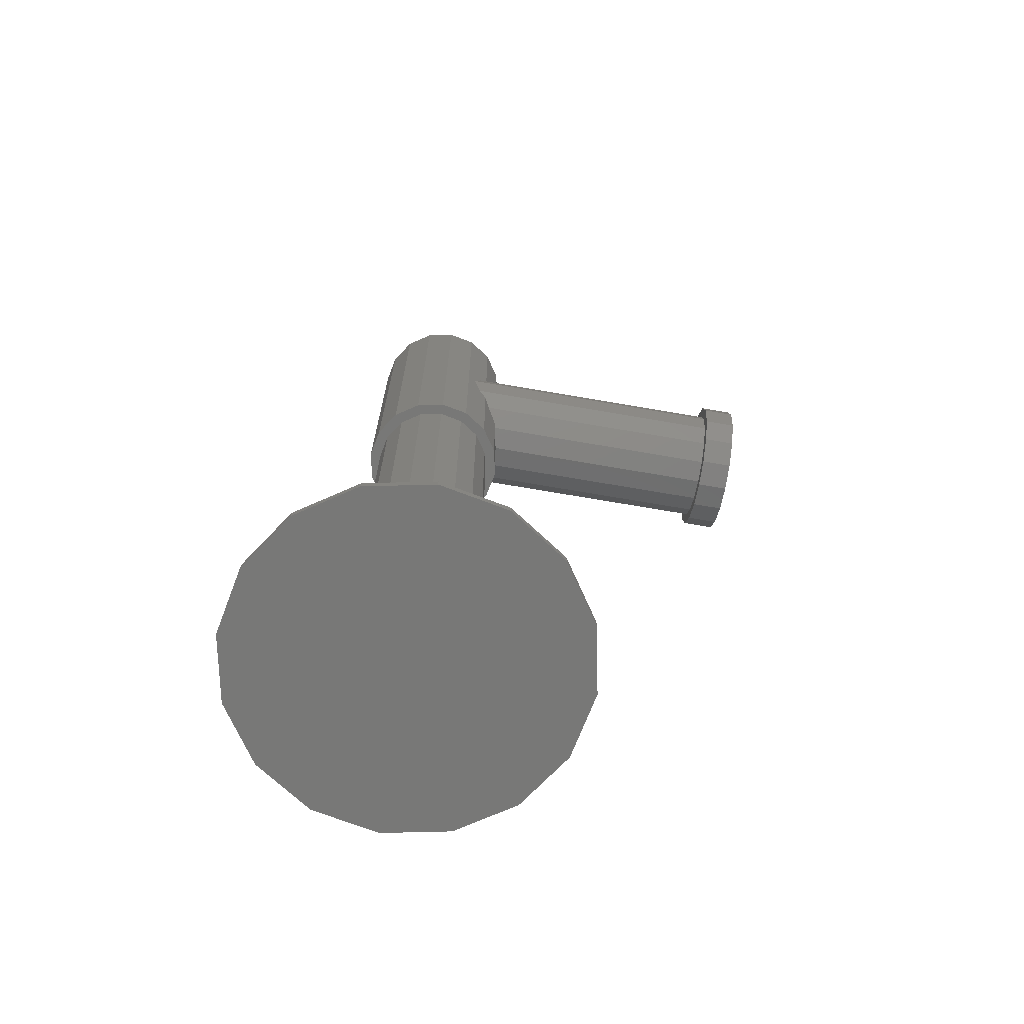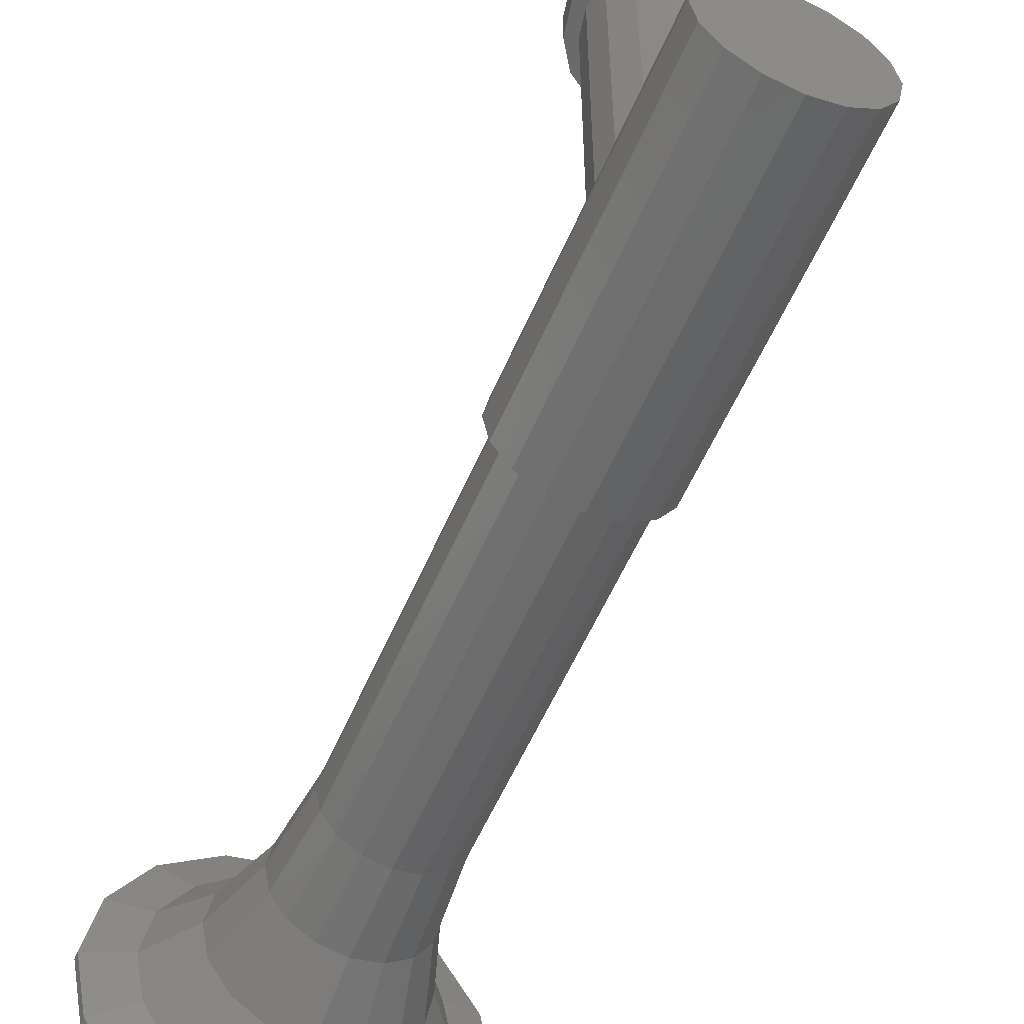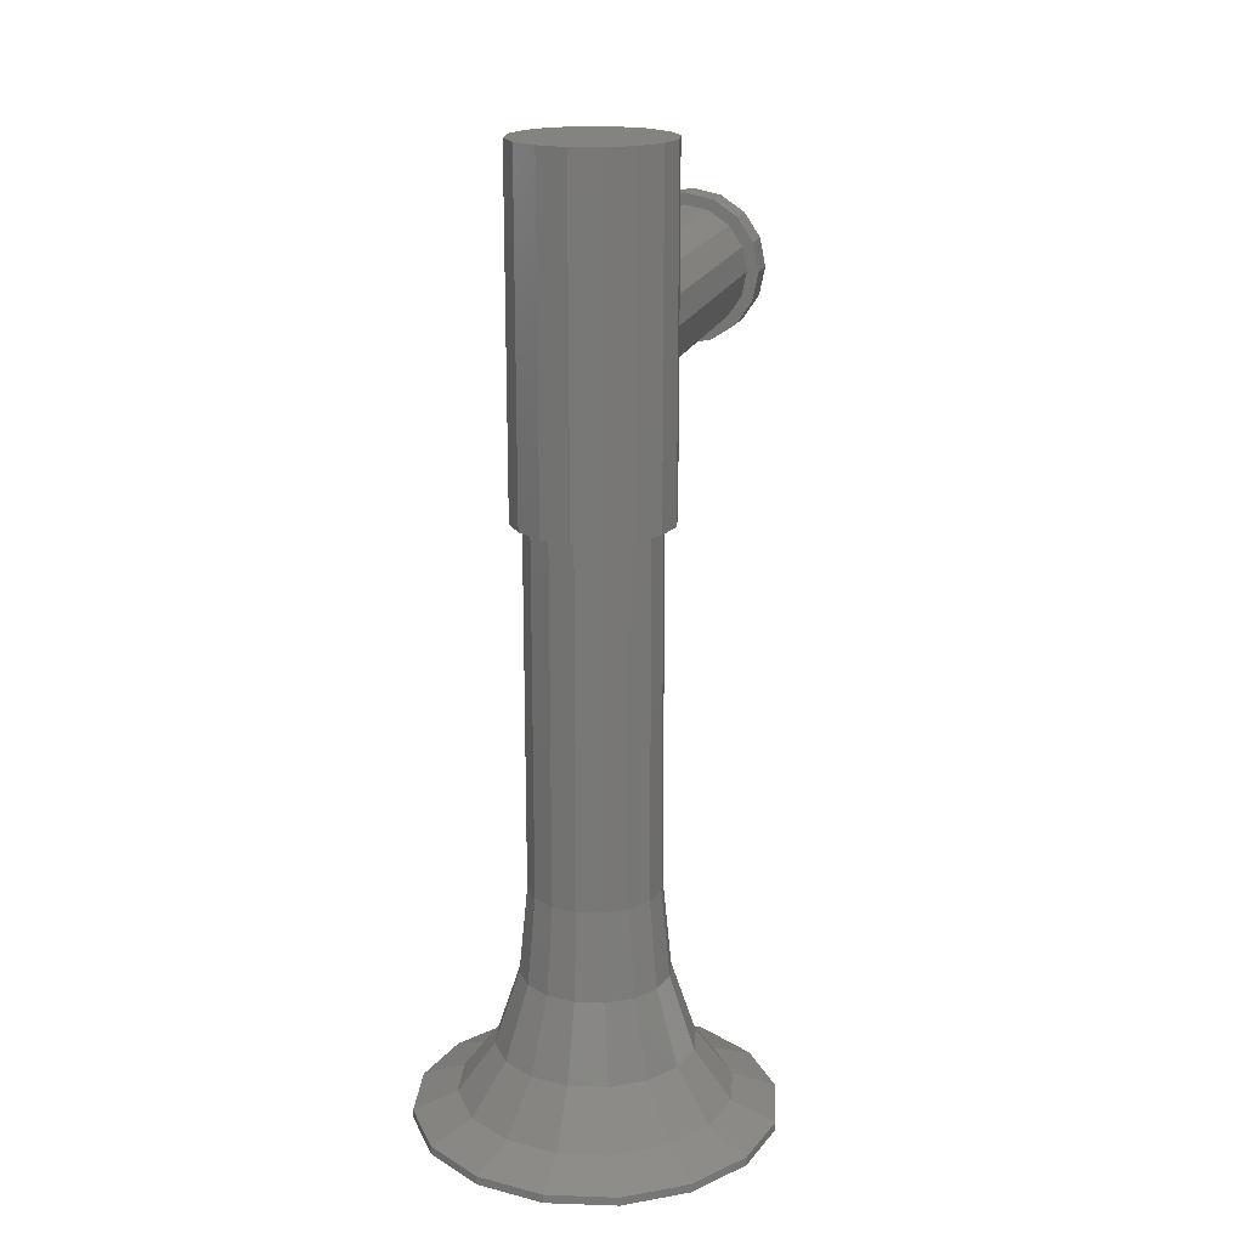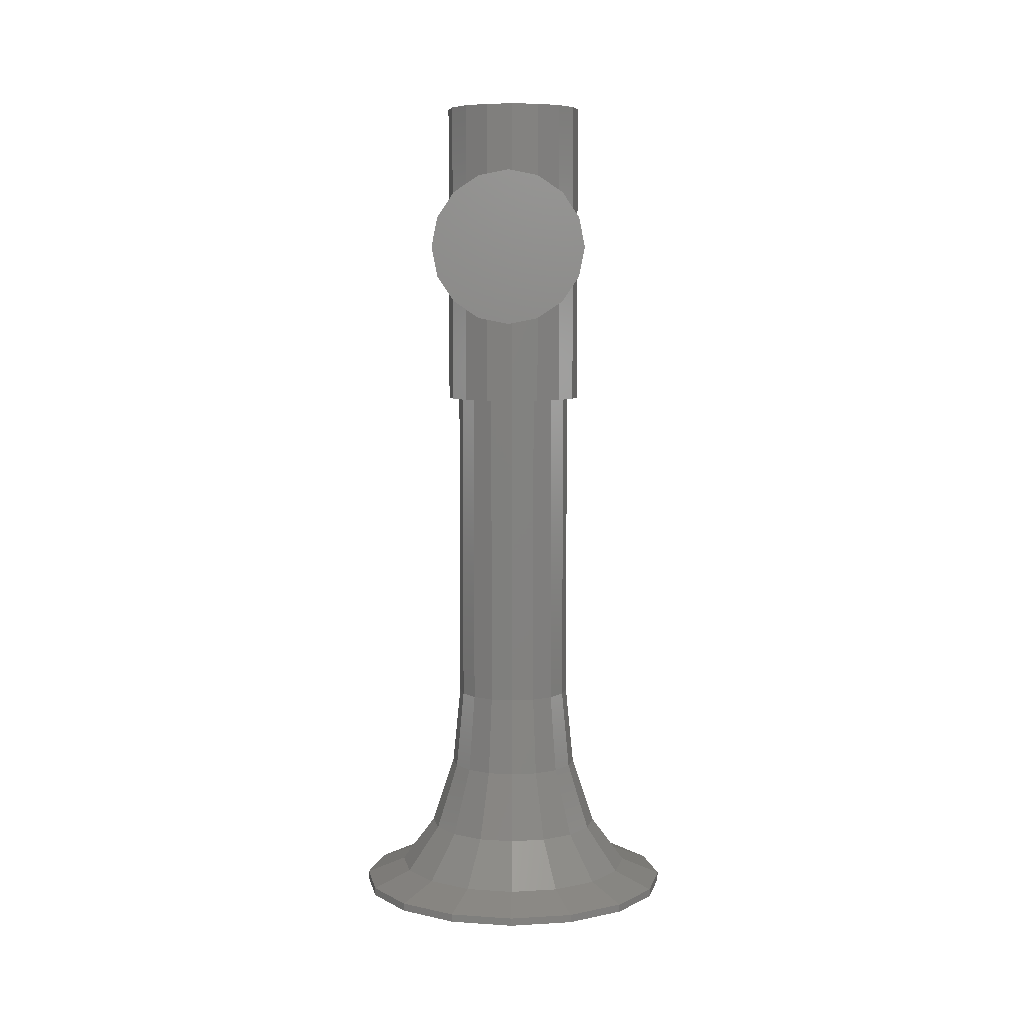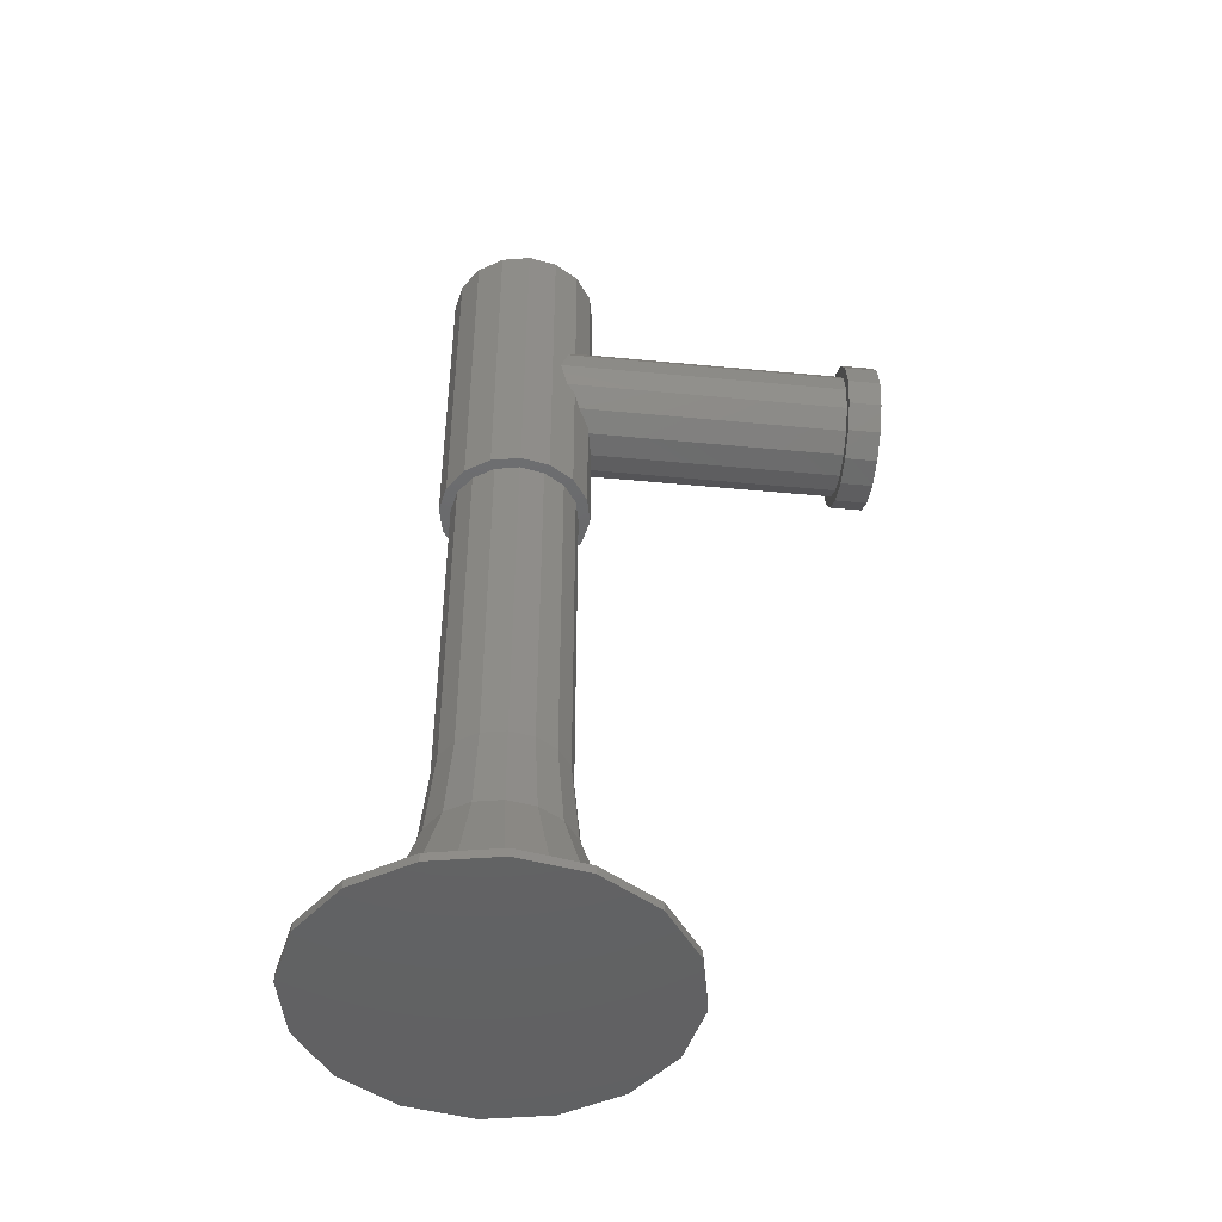
<metadata>
{"format":"stl","ext":"stl","renderer":"f3d","projection":"perspective","resolution":1024,"background":"white","views":[{"elev":-70.4,"azim":80.2,"up":"+Z"},{"elev":-55.8,"azim":-22.9,"up":"+Y"},{"elev":18.5,"azim":15.0,"up":"+Z"},{"elev":6.5,"azim":-179.2,"up":"+Z"},{"elev":-46.2,"azim":83.8,"up":"+Z"}]}
</metadata>
<code>
# stl→obj: 261 verts, 400 faces
v 0 0.88 0
v -0.18 0.88 0
v -0.1663 0.88 0.06888
v -0.1273 0.88 0.1273
v -0.06888 0.88 0.1663
v 0 0.88 0.18
v 0.06888 0.88 0.1663
v 0.1273 0.88 0.1273
v 0.1663 0.88 0.06888
v 0.18 0.88 -0
v 0.1663 0.88 -0.06888
v 0.1273 0.88 -0.1273
v 0.06888 0.88 -0.1663
v -0 0.88 -0.18
v -0.06888 0.88 -0.1663
v -0.1273 0.88 -0.1273
v -0.1663 0.88 -0.06888
v -0.18 0 0.4
v -0.1663 -0.06888 0.4
v 0 0 0.4
v -0.1273 -0.1273 0.4
v -0.06888 -0.1663 0.4
v -0 -0.18 0.4
v 0.06888 -0.1663 0.4
v 0.1273 -0.1273 0.4
v 0.1663 -0.06888 0.4
v 0.18 -0 0.4
v 0.1663 0.06888 0.4
v 0.1273 0.1273 0.4
v 0.06888 0.1663 0.4
v 0 0.18 0.4
v -0.06888 0.1663 0.4
v -0.1273 0.1273 0.4
v -0.1663 0.06888 0.4
v 0.42 0 -1.8
v 0.388 -0.1607 -1.8
v 0 0 -1.8
v 0.297 -0.297 -1.8
v 0.1607 -0.388 -1.8
v 0 -0.42 -1.8
v -0.1607 -0.388 -1.8
v -0.297 -0.297 -1.8
v -0.388 -0.1607 -1.8
v -0.42 -0 -1.8
v -0.388 0.1607 -1.8
v -0.297 0.297 -1.8
v -0.1607 0.388 -1.8
v -0 0.42 -1.8
v 0.1607 0.388 -1.8
v 0.297 0.297 -1.8
v 0.388 0.1607 -1.8
v -0.18 0.8 0
v -0.1663 0.8 0.06888
v -0.1273 0.8 0.1273
v -0.06888 0.8 0.1663
v 0 0.8 0.18
v 0.06888 0.8 0.1663
v 0.1273 0.8 0.1273
v 0.1663 0.8 0.06888
v 0.18 0.8 -0
v 0.1663 0.8 -0.06888
v 0.1273 0.8 -0.1273
v 0.06888 0.8 -0.1663
v -0 0.8 -0.18
v -0.06888 0.8 -0.1663
v -0.1273 0.8 -0.1273
v -0.1663 0.8 -0.06888
v 0.15 0.8 0
v 0.18 0.8 0
v 0.1386 0.8 0.0574
v 0.1061 0.8 0.1061
v 0.0574 0.8 0.1386
v -0 0.8 0.18
v -0 0.8 0.15
v -0.0574 0.8 0.1386
v -0.1061 0.8 0.1061
v -0.1386 0.8 0.0574
v -0.18 0.8 -0
v -0.15 0.8 -0
v -0.1386 0.8 -0.0574
v -0.1061 0.8 -0.1061
v -0.0574 0.8 -0.1386
v 0 0.8 -0.18
v 0 0.8 -0.15
v 0.0574 0.8 -0.1386
v 0.1061 0.8 -0.1061
v 0.1386 0.8 -0.0574
v 0.152 0.08 0
v 0.152 0.8 0
v 0.1404 0.8 0.05817
v 0.1404 0.08 0.05817
v 0.1075 0.8 0.1075
v 0.1075 0.08 0.1075
v 0.05817 0.8 0.1404
v 0.05817 0.08 0.1404
v -0 0.8 0.152
v -0 0.08 0.152
v -0.05817 0.8 0.1404
v -0.05817 0.08 0.1404
v -0.1075 0.8 0.1075
v -0.1075 0.08 0.1075
v -0.1404 0.8 0.05817
v -0.1404 0.08 0.05817
v -0.152 0.8 -0
v -0.152 0.08 -0
v -0.1404 0.8 -0.05817
v -0.1404 0.08 -0.05817
v -0.1075 0.8 -0.1075
v -0.1075 0.08 -0.1075
v -0.05817 0.8 -0.1404
v -0.05817 0.08 -0.1404
v 0 0.8 -0.152
v 0 0.08 -0.152
v 0.05817 0.8 -0.1404
v 0.05817 0.08 -0.1404
v 0.1075 0.8 -0.1075
v 0.1075 0.08 -0.1075
v 0.1404 0.8 -0.05817
v 0.1404 0.08 -0.05817
v -0.18 0 -0.4
v -0.1663 -0.06888 -0.4
v -0.1273 -0.1273 -0.4
v -0.06888 -0.1663 -0.4
v -0 -0.18 -0.4
v 0.06888 -0.1663 -0.4
v 0.1273 -0.1273 -0.4
v 0.1663 -0.06888 -0.4
v 0.18 -0 -0.4
v 0.1663 0.06888 -0.4
v 0.1273 0.1273 -0.4
v 0.06888 0.1663 -0.4
v 0 0.18 -0.4
v -0.06888 0.1663 -0.4
v -0.1273 0.1273 -0.4
v -0.1663 0.06888 -0.4
v -0.15 0 -0.4
v -0.1386 0.0574 -0.4
v -0.1061 0.1061 -0.4
v -0.0574 0.1386 -0.4
v 0 0.15 -0.4
v 0.0574 0.1386 -0.4
v 0.1061 0.1061 -0.4
v 0.1386 0.0574 -0.4
v 0.15 -0 -0.4
v 0.1386 -0.0574 -0.4
v 0.1061 -0.1061 -0.4
v 0.0574 -0.1386 -0.4
v -0 -0.15 -0.4
v -0.0574 -0.1386 -0.4
v -0.1061 -0.1061 -0.4
v -0.1386 -0.0574 -0.4
v 0.152 0 -1.24
v 0.152 0 -0.4
v 0.1404 -0.05817 -0.4
v 0.1404 -0.05817 -1.24
v 0.1075 -0.1075 -0.4
v 0.1075 -0.1075 -1.24
v 0.05817 -0.1404 -0.4
v 0.05817 -0.1404 -1.24
v 0 -0.152 -0.4
v 0 -0.152 -1.24
v -0.05817 -0.1404 -0.4
v -0.05817 -0.1404 -1.24
v -0.1075 -0.1075 -0.4
v -0.1075 -0.1075 -1.24
v -0.1404 -0.05817 -0.4
v -0.1404 -0.05817 -1.24
v -0.152 -0 -0.4
v -0.152 -0 -1.24
v -0.1404 0.05817 -0.4
v -0.1404 0.05817 -1.24
v -0.1075 0.1075 -0.4
v -0.1075 0.1075 -1.24
v -0.05817 0.1404 -0.4
v -0.05817 0.1404 -1.24
v -0 0.152 -0.4
v -0 0.152 -1.24
v 0.05817 0.1404 -0.4
v 0.05817 0.1404 -1.24
v 0.1075 0.1075 -0.4
v 0.1075 0.1075 -1.24
v 0.1404 0.05817 -0.4
v 0.1404 0.05817 -1.24
v -0.152 0 -1.24
v -0.1593 0.06597 -1.447
v -0.1724 0 -1.447
v -0.2129 0.08821 -1.622
v -0.2305 0 -1.622
v -0.2933 0.1215 -1.739
v -0.3174 0 -1.739
v -0.388 0.1607 -1.78
v -0.42 0 -1.78
v -0.1219 0.1219 -1.447
v -0.163 0.163 -1.622
v -0.2245 0.2245 -1.739
v -0.297 0.297 -1.78
v -0.06597 0.1593 -1.447
v -0.08821 0.2129 -1.622
v -0.1215 0.2933 -1.739
v -0.1607 0.388 -1.78
v 0 0.152 -1.24
v 0 0.1724 -1.447
v 0 0.2305 -1.622
v 0 0.3174 -1.739
v 0 0.42 -1.78
v -0.06597 -0.1593 -1.447
v 0 -0.1724 -1.447
v -0.08821 -0.2129 -1.622
v 0 -0.2305 -1.622
v -0.1215 -0.2933 -1.739
v 0 -0.3174 -1.739
v -0.1607 -0.388 -1.78
v 0 -0.42 -1.78
v -0.1219 -0.1219 -1.447
v -0.163 -0.163 -1.622
v -0.2245 -0.2245 -1.739
v -0.297 -0.297 -1.78
v -0.1593 -0.06597 -1.447
v -0.2129 -0.08821 -1.622
v -0.2933 -0.1215 -1.739
v -0.388 -0.1607 -1.78
v 0.1593 -0.06597 -1.447
v 0.1724 0 -1.447
v 0.2129 -0.08821 -1.622
v 0.2305 0 -1.622
v 0.2933 -0.1215 -1.739
v 0.3174 0 -1.739
v 0.388 -0.1607 -1.78
v 0.42 0 -1.78
v 0.1219 -0.1219 -1.447
v 0.163 -0.163 -1.622
v 0.2245 -0.2245 -1.739
v 0.297 -0.297 -1.78
v 0.06597 -0.1593 -1.447
v 0.08821 -0.2129 -1.622
v 0.1215 -0.2933 -1.739
v 0.1607 -0.388 -1.78
v -0 -0.152 -1.24
v -0 -0.1724 -1.447
v -0 -0.2305 -1.622
v -0 -0.3174 -1.739
v -0 -0.42 -1.78
v 0.06597 0.1593 -1.447
v 0.08821 0.2129 -1.622
v 0.1215 0.2933 -1.739
v 0.1607 0.388 -1.78
v 0.1219 0.1219 -1.447
v 0.163 0.163 -1.622
v 0.2245 0.2245 -1.739
v 0.297 0.297 -1.78
v 0.1593 0.06597 -1.447
v 0.2129 0.08821 -1.622
v 0.2933 0.1215 -1.739
v 0.388 0.1607 -1.78
v 0.152 -0 -1.24
v 0.1724 -0 -1.447
v 0.2305 -0 -1.622
v 0.3174 -0 -1.739
v 0.42 -0 -1.78
v -0.42 -0 -1.78
v -0 0.42 -1.78
f 1 2 3
f 1 3 4
f 1 4 5
f 1 5 6
f 1 6 7
f 1 7 8
f 1 8 9
f 1 9 10
f 1 10 11
f 1 11 12
f 1 12 13
f 1 13 14
f 1 14 15
f 1 15 16
f 1 16 17
f 1 17 2
f 18 19 20
f 19 21 20
f 21 22 20
f 22 23 20
f 23 24 20
f 24 25 20
f 25 26 20
f 26 27 20
f 27 28 20
f 28 29 20
f 29 30 20
f 30 31 20
f 31 32 20
f 32 33 20
f 33 34 20
f 34 18 20
f 35 36 37
f 36 38 37
f 38 39 37
f 39 40 37
f 40 41 37
f 41 42 37
f 42 43 37
f 43 44 37
f 44 45 37
f 45 46 37
f 46 47 37
f 47 48 37
f 48 49 37
f 49 50 37
f 50 51 37
f 51 35 37
f 2 52 53
f 2 53 3
f 3 53 54
f 3 54 4
f 4 54 55
f 4 55 5
f 5 55 56
f 5 56 6
f 6 56 57
f 6 57 7
f 7 57 58
f 7 58 8
f 8 58 59
f 8 59 9
f 9 59 60
f 9 60 10
f 10 60 61
f 10 61 11
f 11 61 62
f 11 62 12
f 12 62 63
f 12 63 13
f 13 63 64
f 13 64 14
f 14 64 65
f 14 65 15
f 15 65 66
f 15 66 16
f 16 66 67
f 16 67 17
f 17 67 52
f 17 52 2
f 68 69 59
f 68 59 70
f 70 59 58
f 70 58 71
f 71 58 57
f 71 57 72
f 72 57 73
f 72 73 74
f 74 73 55
f 74 55 75
f 75 55 54
f 75 54 76
f 76 54 53
f 76 53 77
f 77 53 78
f 77 78 79
f 79 78 67
f 79 67 80
f 80 67 66
f 80 66 81
f 81 66 65
f 81 65 82
f 82 65 83
f 82 83 84
f 84 83 63
f 84 63 85
f 85 63 62
f 85 62 86
f 86 62 61
f 86 61 87
f 87 61 69
f 87 69 68
f 88 89 90
f 88 90 91
f 91 90 92
f 91 92 93
f 93 92 94
f 93 94 95
f 95 94 96
f 95 96 97
f 97 96 98
f 97 98 99
f 99 98 100
f 99 100 101
f 101 100 102
f 101 102 103
f 103 102 104
f 103 104 105
f 105 104 106
f 105 106 107
f 107 106 108
f 107 108 109
f 109 108 110
f 109 110 111
f 111 110 112
f 111 112 113
f 113 112 114
f 113 114 115
f 115 114 116
f 115 116 117
f 117 116 118
f 117 118 119
f 119 118 89
f 119 89 88
f 18 120 121
f 18 121 19
f 19 121 122
f 19 122 21
f 21 122 123
f 21 123 22
f 22 123 124
f 22 124 23
f 23 124 125
f 23 125 24
f 24 125 126
f 24 126 25
f 25 126 127
f 25 127 26
f 26 127 128
f 26 128 27
f 27 128 129
f 27 129 28
f 28 129 130
f 28 130 29
f 29 130 131
f 29 131 30
f 30 131 132
f 30 132 31
f 31 132 133
f 31 133 32
f 32 133 134
f 32 134 33
f 33 134 135
f 33 135 34
f 34 135 120
f 34 120 18
f 136 120 135
f 136 135 137
f 137 135 134
f 137 134 138
f 138 134 133
f 138 133 139
f 139 133 132
f 139 132 140
f 140 132 131
f 140 131 141
f 141 131 130
f 141 130 142
f 142 130 129
f 142 129 143
f 143 129 128
f 143 128 144
f 144 128 127
f 144 127 145
f 145 127 126
f 145 126 146
f 146 126 125
f 146 125 147
f 147 125 124
f 147 124 148
f 148 124 123
f 148 123 149
f 149 123 122
f 149 122 150
f 150 122 121
f 150 121 151
f 151 121 120
f 151 120 136
f 152 153 154
f 152 154 155
f 155 154 156
f 155 156 157
f 157 156 158
f 157 158 159
f 159 158 160
f 159 160 161
f 161 160 162
f 161 162 163
f 163 162 164
f 163 164 165
f 165 164 166
f 165 166 167
f 167 166 168
f 167 168 169
f 169 168 170
f 169 170 171
f 171 170 172
f 171 172 173
f 173 172 174
f 173 174 175
f 175 174 176
f 175 176 177
f 177 176 178
f 177 178 179
f 179 178 180
f 179 180 181
f 181 180 182
f 181 182 183
f 183 182 153
f 183 153 152
f 184 171 185
f 184 185 186
f 186 185 187
f 186 187 188
f 188 187 189
f 188 189 190
f 190 189 191
f 190 191 192
f 171 173 193
f 171 193 185
f 185 193 194
f 185 194 187
f 187 194 195
f 187 195 189
f 189 195 196
f 189 196 191
f 173 175 197
f 173 197 193
f 193 197 198
f 193 198 194
f 194 198 199
f 194 199 195
f 195 199 200
f 195 200 196
f 175 201 202
f 175 202 197
f 197 202 203
f 197 203 198
f 198 203 204
f 198 204 199
f 199 204 205
f 199 205 200
f 161 163 206
f 161 206 207
f 207 206 208
f 207 208 209
f 209 208 210
f 209 210 211
f 211 210 212
f 211 212 213
f 163 165 214
f 163 214 206
f 206 214 215
f 206 215 208
f 208 215 216
f 208 216 210
f 210 216 217
f 210 217 212
f 165 167 218
f 165 218 214
f 214 218 219
f 214 219 215
f 215 219 220
f 215 220 216
f 216 220 221
f 216 221 217
f 167 184 186
f 167 186 218
f 218 186 188
f 218 188 219
f 219 188 190
f 219 190 220
f 220 190 192
f 220 192 221
f 152 155 222
f 152 222 223
f 223 222 224
f 223 224 225
f 225 224 226
f 225 226 227
f 227 226 228
f 227 228 229
f 155 157 230
f 155 230 222
f 222 230 231
f 222 231 224
f 224 231 232
f 224 232 226
f 226 232 233
f 226 233 228
f 157 159 234
f 157 234 230
f 230 234 235
f 230 235 231
f 231 235 236
f 231 236 232
f 232 236 237
f 232 237 233
f 159 238 239
f 159 239 234
f 234 239 240
f 234 240 235
f 235 240 241
f 235 241 236
f 236 241 242
f 236 242 237
f 201 179 243
f 201 243 202
f 202 243 244
f 202 244 203
f 203 244 245
f 203 245 204
f 204 245 246
f 204 246 205
f 179 181 247
f 179 247 243
f 243 247 248
f 243 248 244
f 244 248 249
f 244 249 245
f 245 249 250
f 245 250 246
f 181 183 251
f 181 251 247
f 247 251 252
f 247 252 248
f 248 252 253
f 248 253 249
f 249 253 254
f 249 254 250
f 183 255 256
f 183 256 251
f 251 256 257
f 251 257 252
f 252 257 258
f 252 258 253
f 253 258 259
f 253 259 254
f 35 229 228
f 35 228 36
f 36 228 233
f 36 233 38
f 38 233 237
f 38 237 39
f 39 237 213
f 39 213 40
f 40 213 212
f 40 212 41
f 41 212 217
f 41 217 42
f 42 217 221
f 42 221 43
f 43 221 260
f 43 260 44
f 44 260 191
f 44 191 45
f 45 191 196
f 45 196 46
f 46 196 200
f 46 200 47
f 47 200 261
f 47 261 48
f 48 261 246
f 48 246 49
f 49 246 250
f 49 250 50
f 50 250 254
f 50 254 51
f 51 254 229
f 51 229 35

</code>
